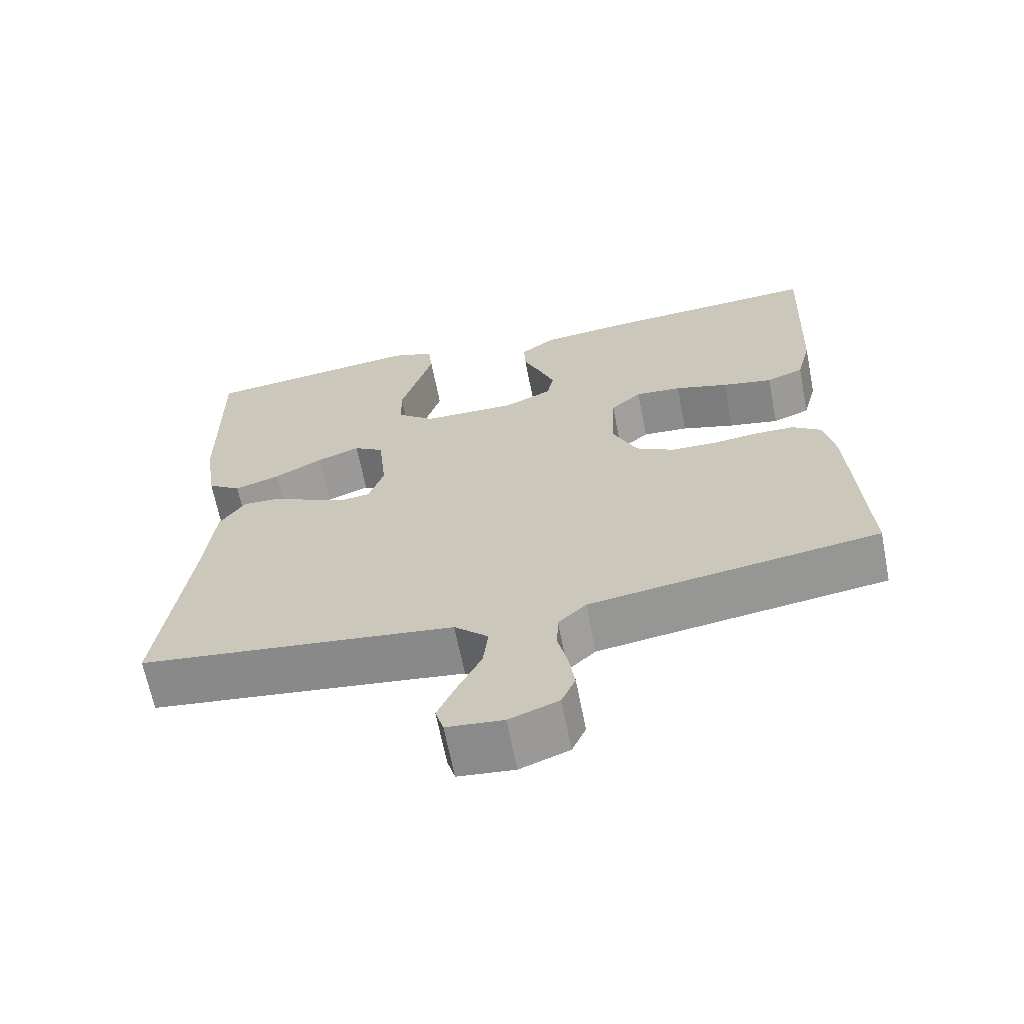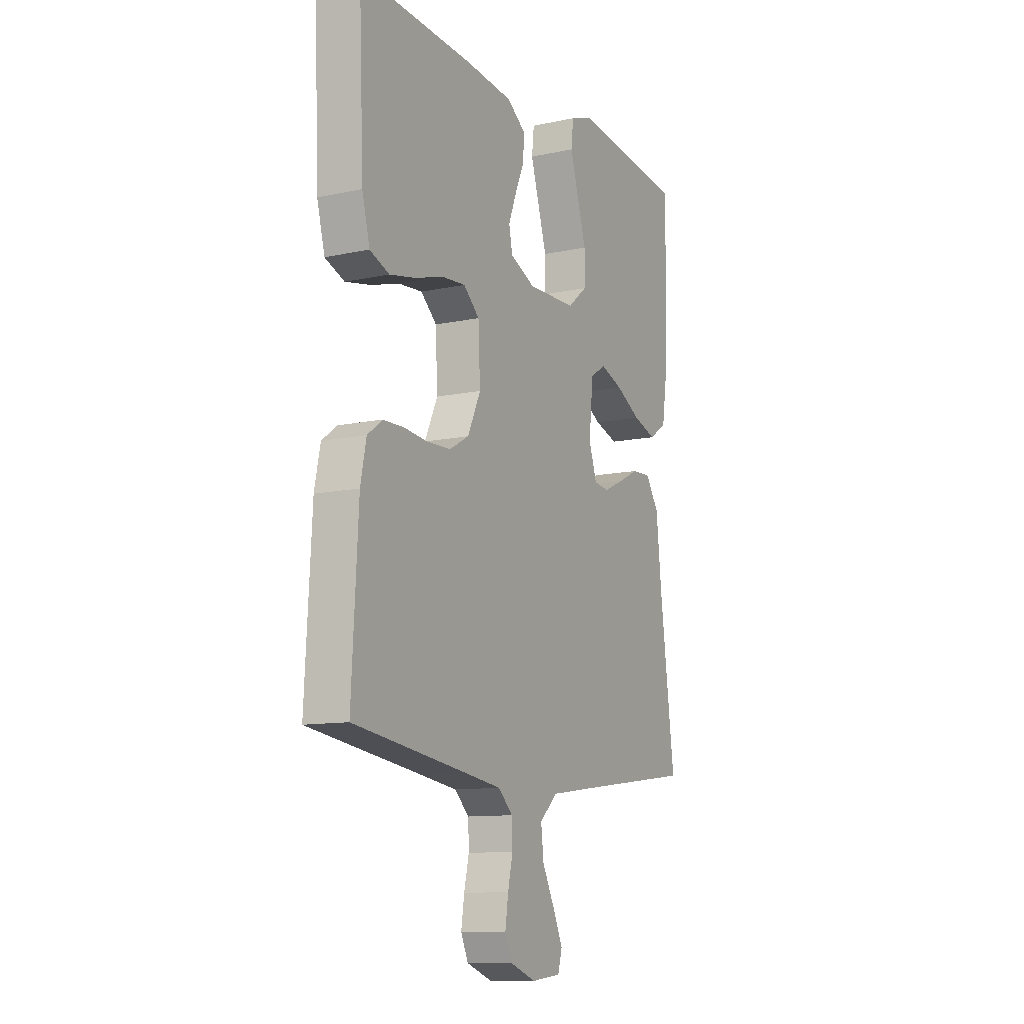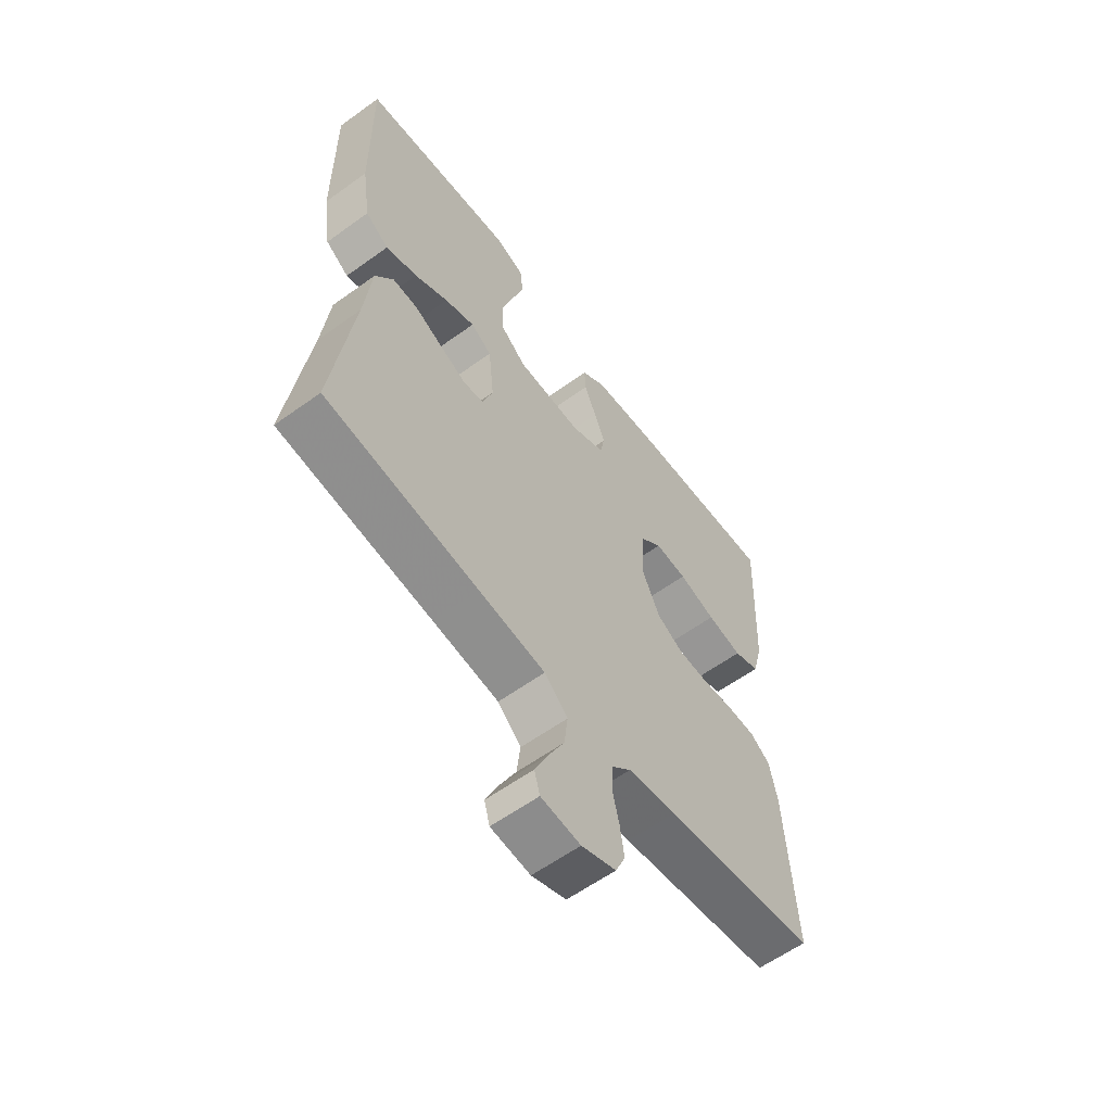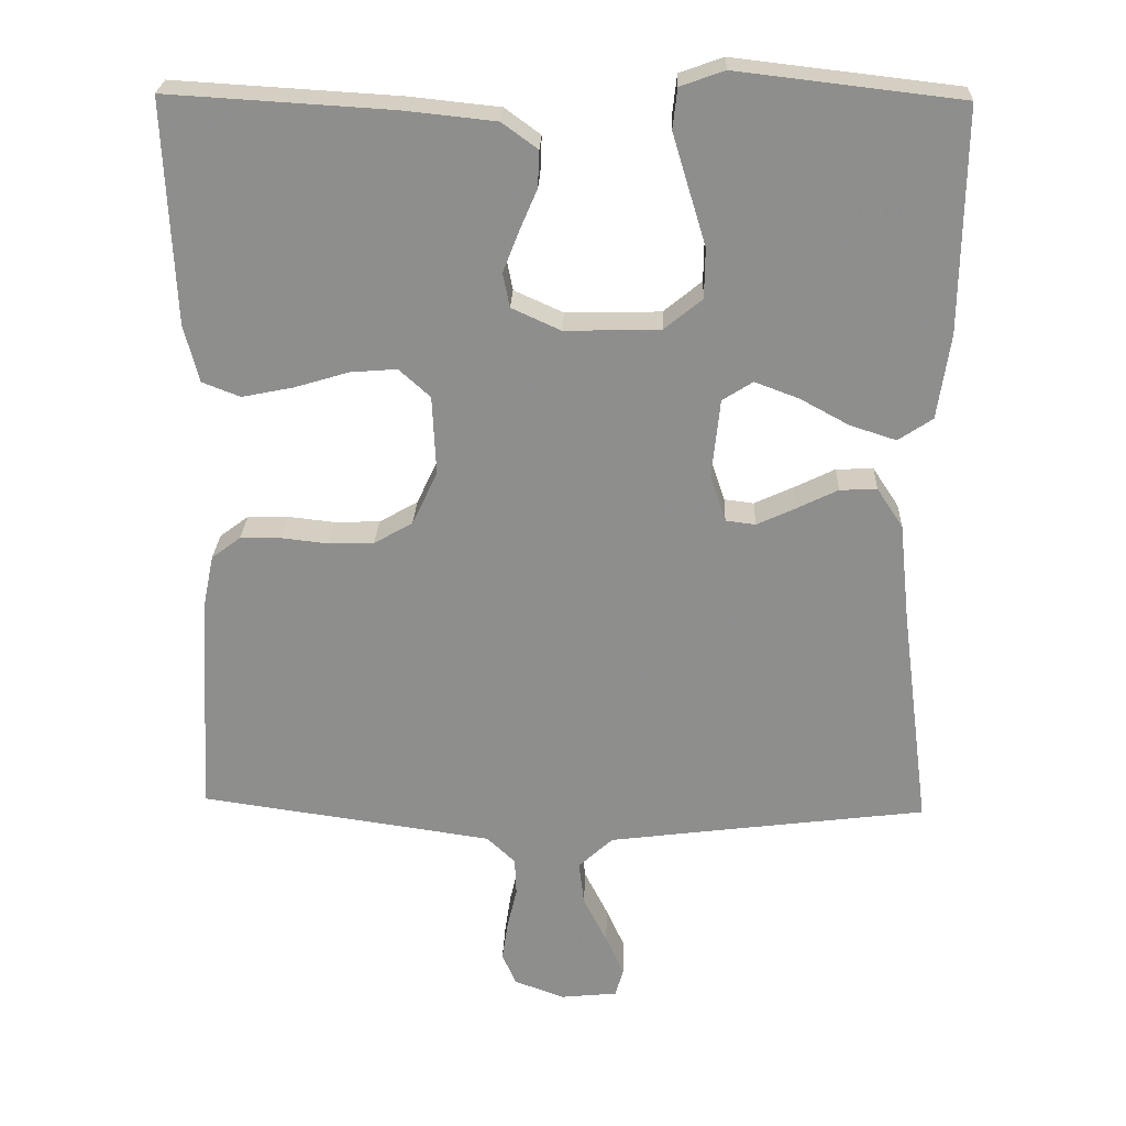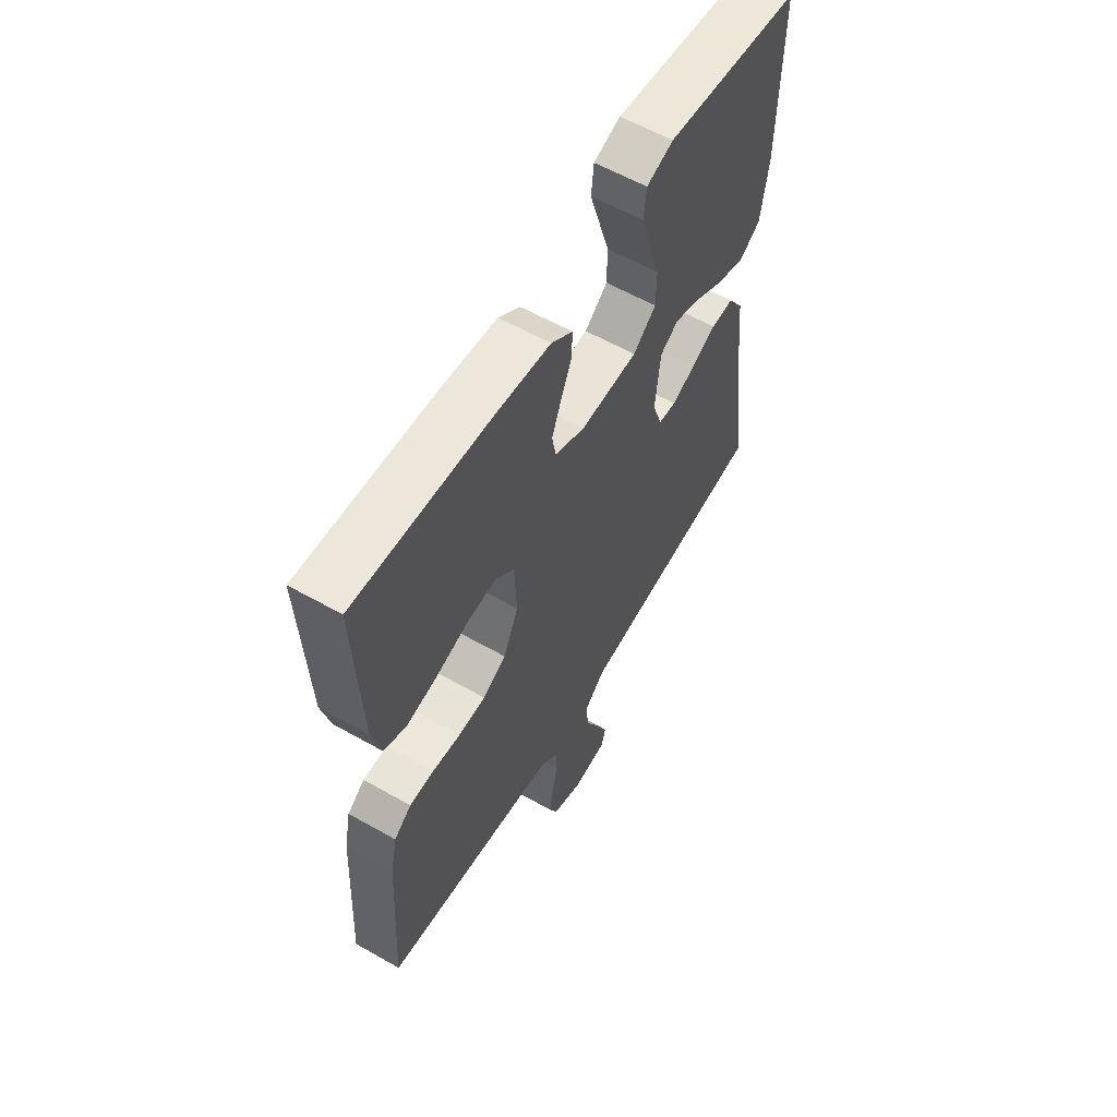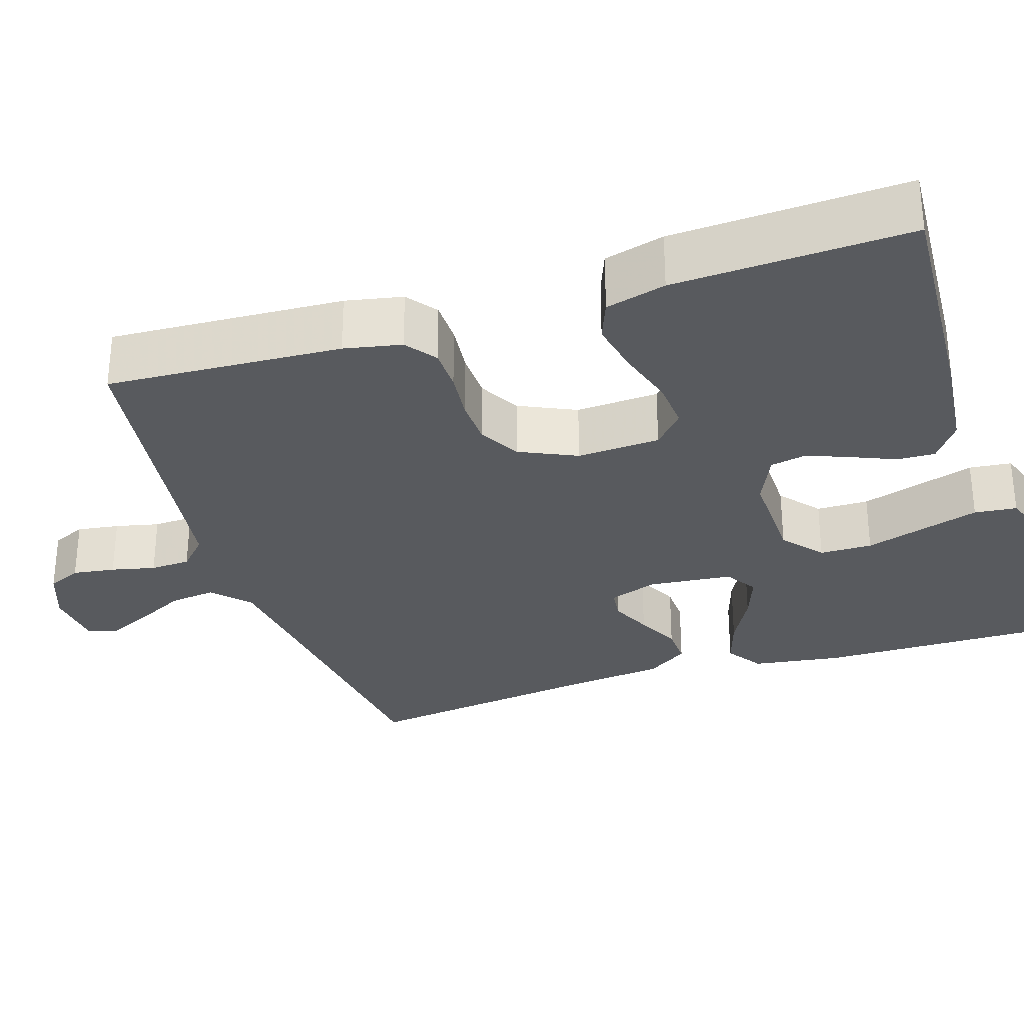
<metadata>
{"format":"obj","ext":"obj","renderer":"f3d","projection":"perspective","resolution":1024,"background":"white","views":[{"elev":-65.7,"azim":-168.9,"up":"+Z"},{"elev":-11.1,"azim":-62.2,"up":"+Z"},{"elev":-59.9,"azim":126.5,"up":"+Z"},{"elev":25.0,"azim":2.1,"up":"+Z"},{"elev":59.3,"azim":-59.7,"up":"+Z"},{"elev":-30.6,"azim":-72.0,"up":"+Y"}]}
</metadata>
<code>
v -0.5 0.07 -0.5
v -0.483 0.07 -0.2
v -0.468 0.07 -0.127
v -0.429 0.07 -0.098
v -0.374 0.07 -0.097
v -0.311 0.07 -0.104
v -0.25 0.07 -0.102
v -0.198 0.07 -0.073
v -0.164 0.07 0
v -0.169 0.07 0.106
v -0.211 0.07 0.144
v -0.274 0.07 0.139
v -0.347 0.07 0.117
v -0.416 0.07 0.103
v -0.467 0.07 0.123
v -0.487 0.07 0.2
v -0.5 0.07 0.5
v -0.2 0.07 0.482
v -0.076 0.07 0.469
v -0.028 0.07 0.434
v -0.03 0.07 0.385
v -0.054 0.07 0.329
v -0.075 0.07 0.275
v -0.066 0.07 0.229
v 0 0.07 0.199
v 0.128 0.07 0.202
v 0.179 0.07 0.244
v 0.18 0.07 0.311
v 0.157 0.07 0.387
v 0.135 0.07 0.46
v 0.141 0.07 0.514
v 0.2 0.07 0.535
v 0.5 0.07 0.5
v 0.496 0.07 0.2
v 0.479 0.07 0.086
v 0.433 0.07 0.055
v 0.371 0.07 0.075
v 0.305 0.07 0.111
v 0.246 0.07 0.133
v 0.205 0.07 0.107
v 0.194 0.07 0
v 0.215 0.07 -0.062
v 0.255 0.07 -0.067
v 0.307 0.07 -0.043
v 0.362 0.07 -0.016
v 0.412 0.07 -0.014
v 0.447 0.07 -0.067
v 0.461 0.07 -0.2
v 0.5 0.07 -0.5
v 0.2 0.07 -0.538
v 0.07 0.07 -0.555
v 0.024 0.07 -0.598
v 0.031 0.07 -0.657
v 0.063 0.07 -0.72
v 0.088 0.07 -0.776
v 0.077 0.07 -0.814
v 0 0.07 -0.822
v -0.067 0.07 -0.797
v -0.086 0.07 -0.754
v -0.078 0.07 -0.7
v -0.065 0.07 -0.644
v -0.067 0.07 -0.593
v -0.105 0.07 -0.557
v -0.2 0.07 -0.543
v -0.5 0 -0.5
v -0.483 0 -0.2
v -0.468 0 -0.127
v -0.429 0 -0.098
v -0.374 0 -0.097
v -0.311 0 -0.104
v -0.25 0 -0.102
v -0.198 0 -0.073
v -0.164 0 0
v -0.169 0 0.106
v -0.211 0 0.144
v -0.274 0 0.139
v -0.347 0 0.117
v -0.416 0 0.103
v -0.467 0 0.123
v -0.487 0 0.2
v -0.5 0 0.5
v -0.2 0 0.482
v -0.076 0 0.469
v -0.028 0 0.434
v -0.03 0 0.385
v -0.054 0 0.329
v -0.075 0 0.275
v -0.066 0 0.229
v 0 0 0.199
v 0.128 0 0.202
v 0.179 0 0.244
v 0.18 0 0.311
v 0.157 0 0.387
v 0.135 0 0.46
v 0.141 0 0.514
v 0.2 0 0.535
v 0.5 0 0.5
v 0.496 0 0.2
v 0.479 0 0.086
v 0.433 0 0.055
v 0.371 0 0.075
v 0.305 0 0.111
v 0.246 0 0.133
v 0.205 0 0.107
v 0.194 0 0
v 0.215 0 -0.062
v 0.255 0 -0.067
v 0.307 0 -0.043
v 0.362 0 -0.016
v 0.412 0 -0.014
v 0.447 0 -0.067
v 0.461 0 -0.2
v 0.5 0 -0.5
v 0.2 0 -0.538
v 0.07 0 -0.555
v 0.024 0 -0.598
v 0.031 0 -0.657
v 0.063 0 -0.72
v 0.088 0 -0.776
v 0.077 0 -0.814
v 0 0 -0.822
v -0.067 0 -0.797
v -0.086 0 -0.754
v -0.078 0 -0.7
v -0.065 0 -0.644
v -0.067 0 -0.593
v -0.105 0 -0.557
v -0.2 0 -0.543
f 59 60 61
f 58 59 61
f 57 58 61
f 56 57 61
f 55 56 61
f 54 55 61
f 53 54 61
f 52 53 61 62
f 51 52 62 63
f 48 49 50
f 51 63 64
f 50 51 64
f 48 50 64
f 47 48 64
f 46 47 64
f 45 46 64
f 44 45 64
f 36 37 38
f 35 36 38
f 34 35 38
f 33 34 38
f 32 33 38
f 31 32 38
f 30 31 38
f 29 30 38
f 28 29 38
f 27 28 38 39
f 26 27 39 40
f 20 21 22
f 19 20 22
f 18 19 22
f 17 18 22
f 16 17 22
f 15 16 22
f 14 15 22
f 13 14 22
f 12 13 22
f 11 12 22 23
f 10 11 23 24
f 4 5 6
f 3 4 6
f 2 3 6
f 1 2 6
f 64 1 6
f 64 6 7
f 43 44 64
f 64 7 8
f 43 64 8
f 42 43 8
f 41 42 8 9
f 41 9 10
f 40 41 10
f 26 40 10
f 25 26 10
f 10 24 25
f 125 124 123
f 125 123 122
f 125 122 121
f 125 121 120
f 125 120 119
f 125 119 118
f 125 118 117
f 126 125 117 116
f 127 126 116 115
f 114 113 112
f 128 127 115
f 128 115 114
f 128 114 112
f 128 112 111
f 128 111 110
f 128 110 109
f 128 109 108
f 102 101 100
f 102 100 99
f 102 99 98
f 102 98 97
f 102 97 96
f 102 96 95
f 102 95 94
f 102 94 93
f 102 93 92
f 103 102 92 91
f 104 103 91 90
f 86 85 84
f 86 84 83
f 86 83 82
f 86 82 81
f 86 81 80
f 86 80 79
f 86 79 78
f 86 78 77
f 86 77 76
f 87 86 76 75
f 88 87 75 74
f 70 69 68
f 70 68 67
f 70 67 66
f 70 66 65
f 70 65 128
f 71 70 128
f 128 108 107
f 72 71 128
f 72 128 107
f 72 107 106
f 73 72 106 105
f 74 73 105
f 74 105 104
f 74 104 90
f 74 90 89
f 89 88 74
f 1 65 66 2
f 2 66 67 3
f 3 67 68 4
f 4 68 69 5
f 5 69 70 6
f 6 70 71 7
f 7 71 72 8
f 8 72 73 9
f 9 73 74 10
f 10 74 75 11
f 11 75 76 12
f 12 76 77 13
f 13 77 78 14
f 14 78 79 15
f 15 79 80 16
f 16 80 81 17
f 17 81 82 18
f 18 82 83 19
f 19 83 84 20
f 20 84 85 21
f 21 85 86 22
f 22 86 87 23
f 23 87 88 24
f 24 88 89 25
f 25 89 90 26
f 26 90 91 27
f 27 91 92 28
f 28 92 93 29
f 29 93 94 30
f 30 94 95 31
f 31 95 96 32
f 32 96 97 33
f 33 97 98 34
f 34 98 99 35
f 35 99 100 36
f 36 100 101 37
f 37 101 102 38
f 38 102 103 39
f 39 103 104 40
f 40 104 105 41
f 41 105 106 42
f 42 106 107 43
f 43 107 108 44
f 44 108 109 45
f 45 109 110 46
f 46 110 111 47
f 47 111 112 48
f 48 112 113 49
f 49 113 114 50
f 50 114 115 51
f 51 115 116 52
f 52 116 117 53
f 53 117 118 54
f 54 118 119 55
f 55 119 120 56
f 56 120 121 57
f 57 121 122 58
f 58 122 123 59
f 59 123 124 60
f 60 124 125 61
f 61 125 126 62
f 62 126 127 63
f 63 127 128 64
f 64 128 65 1

</code>
